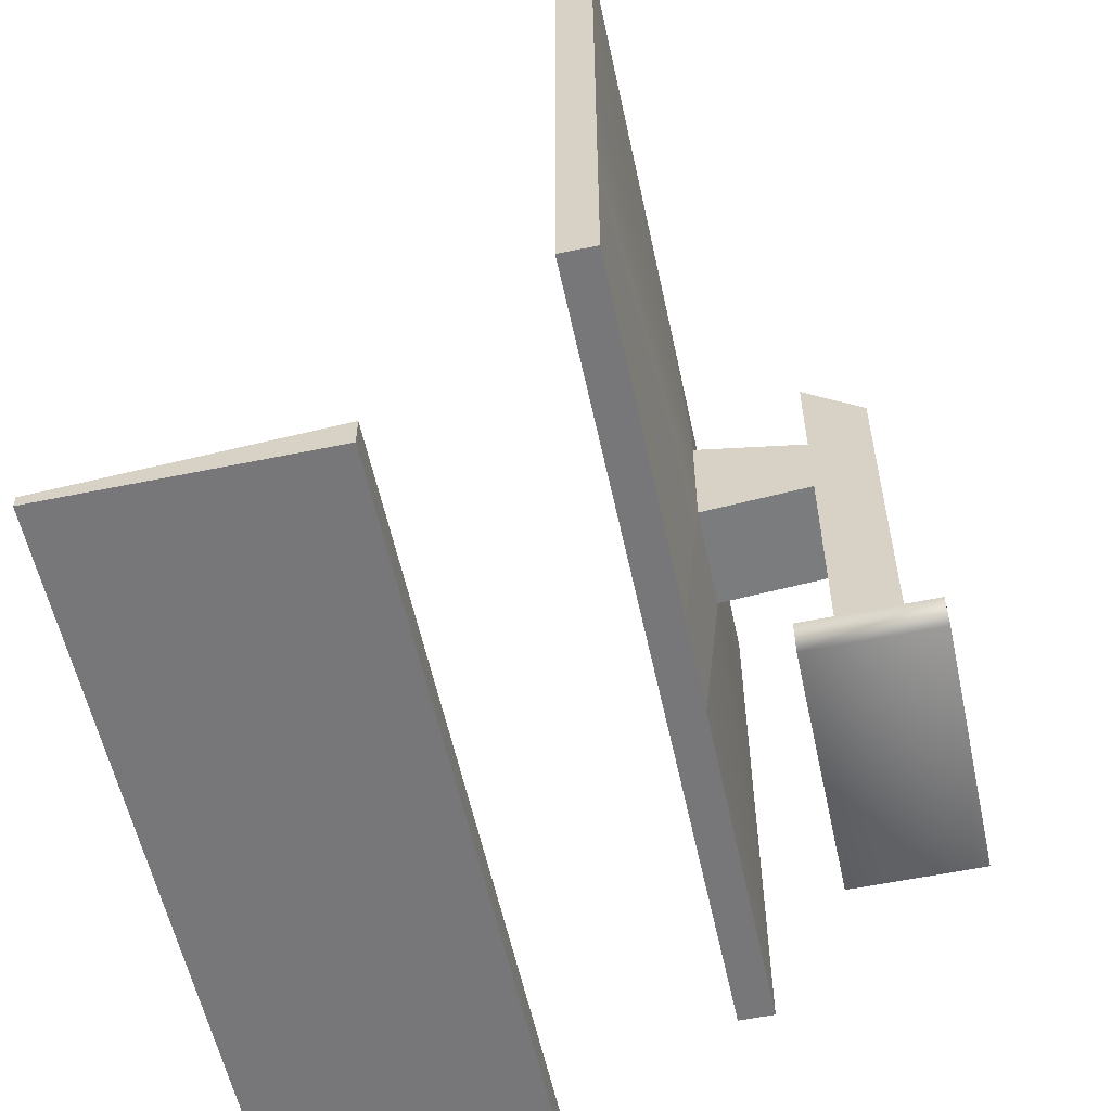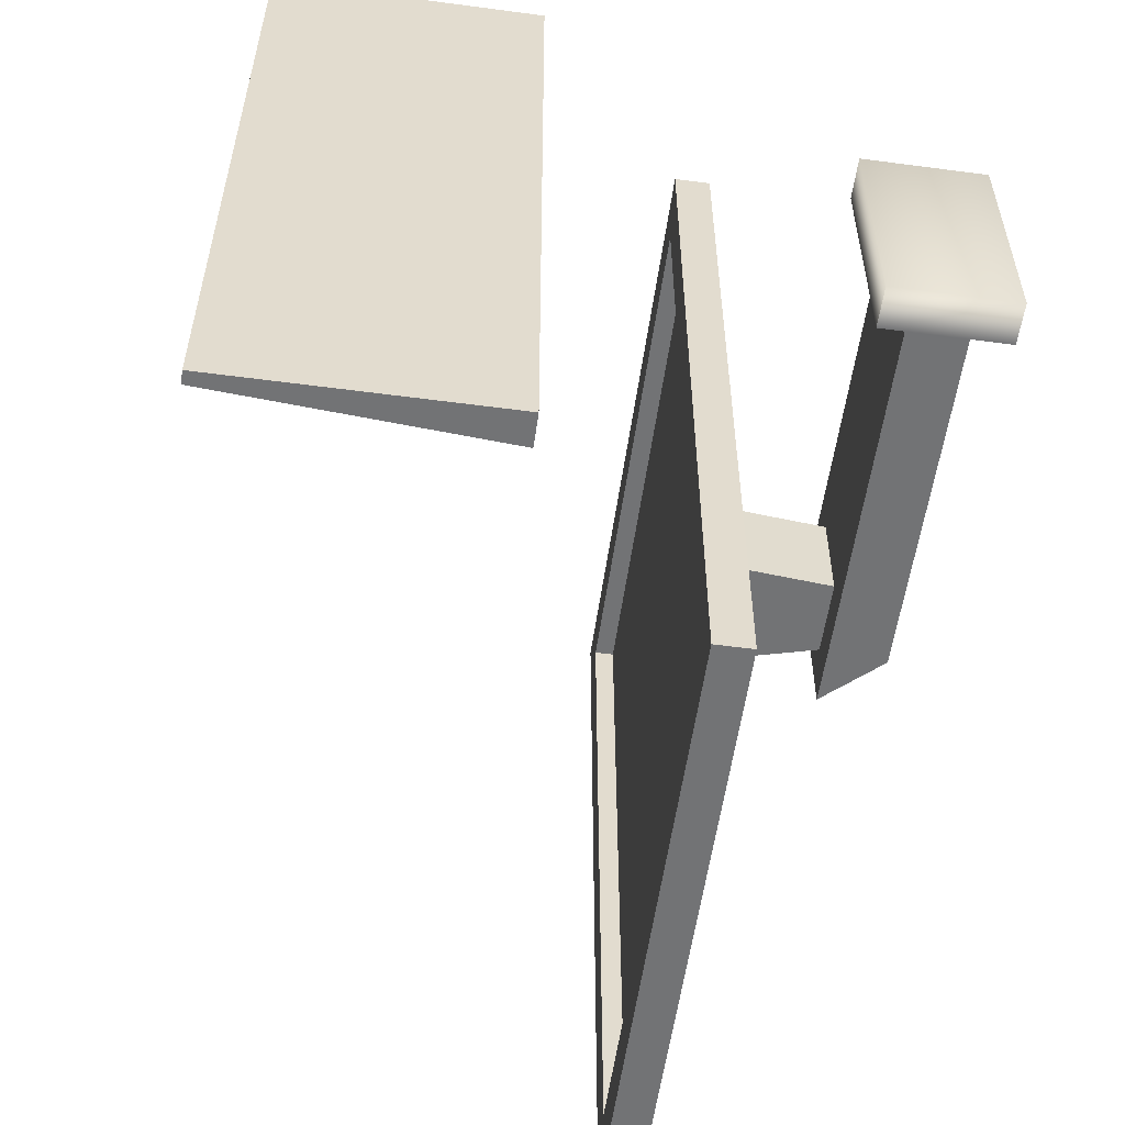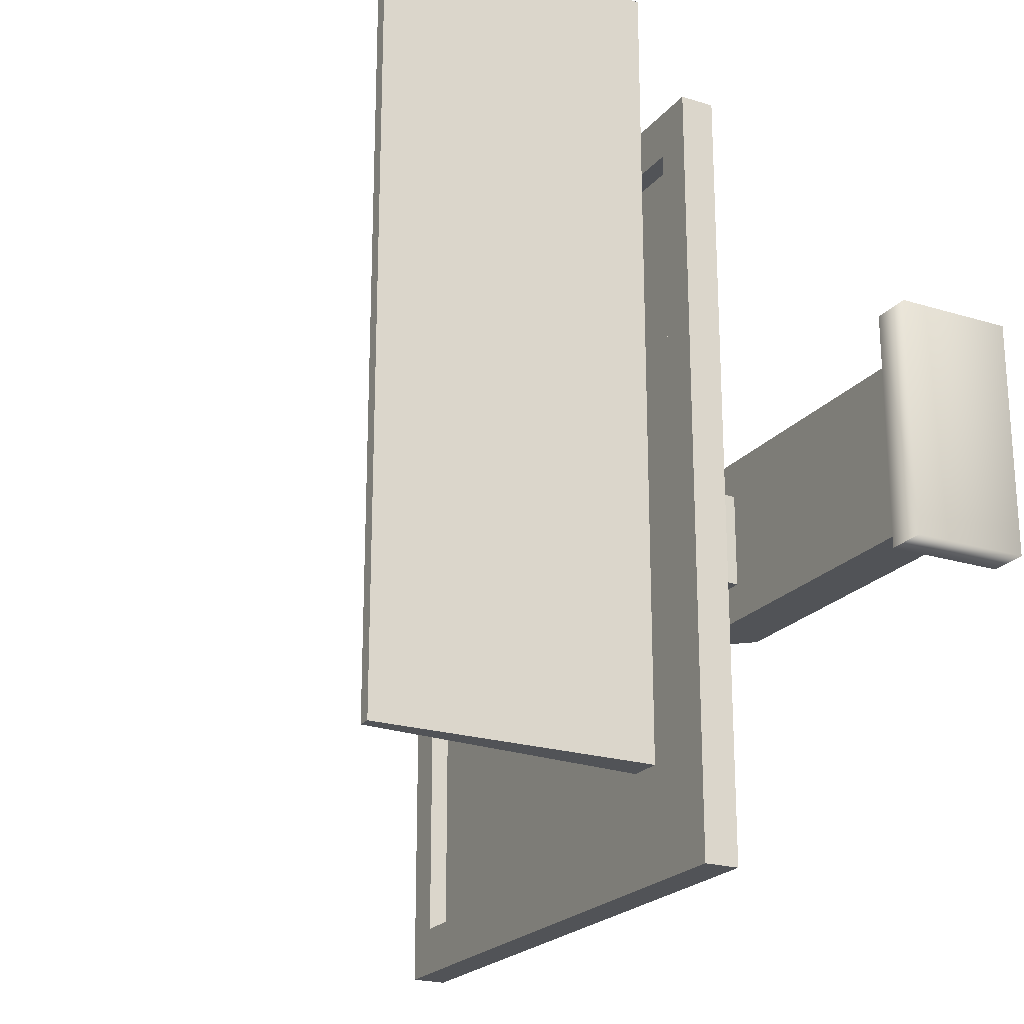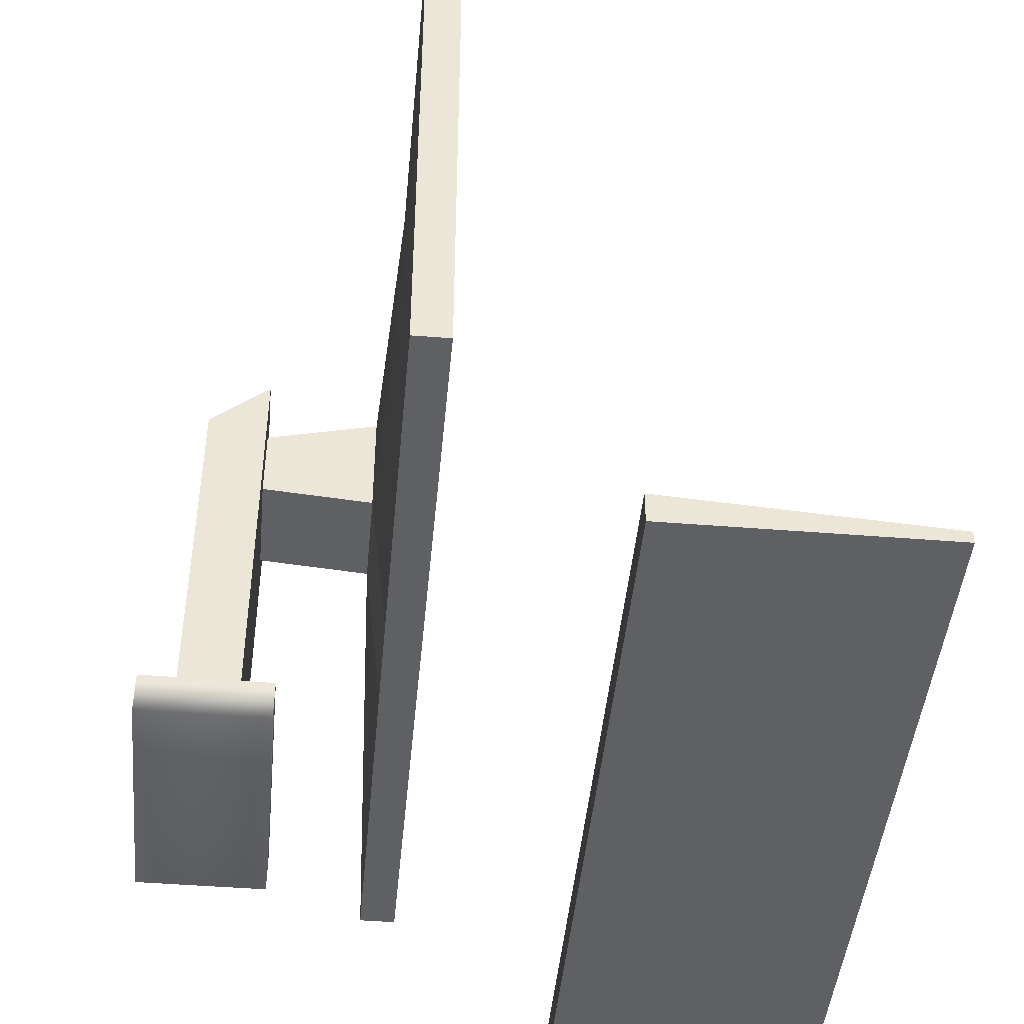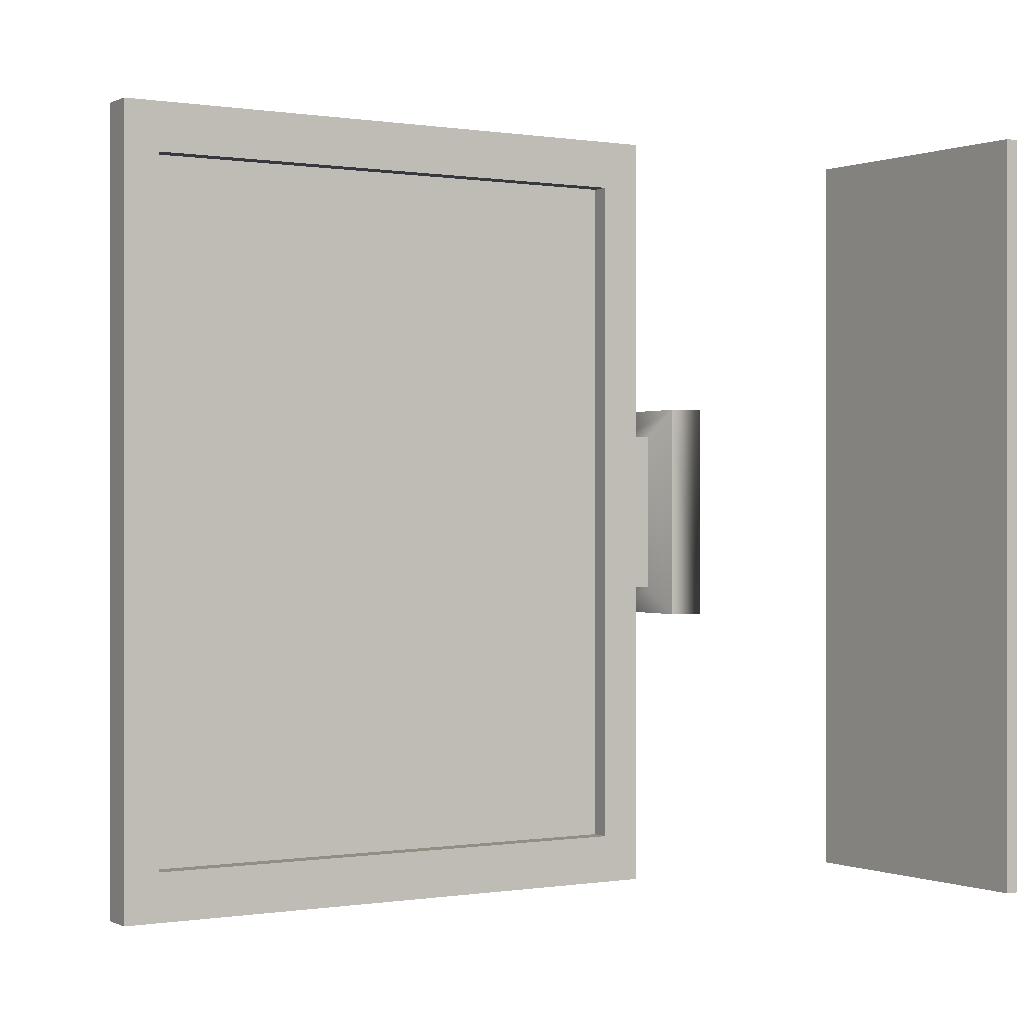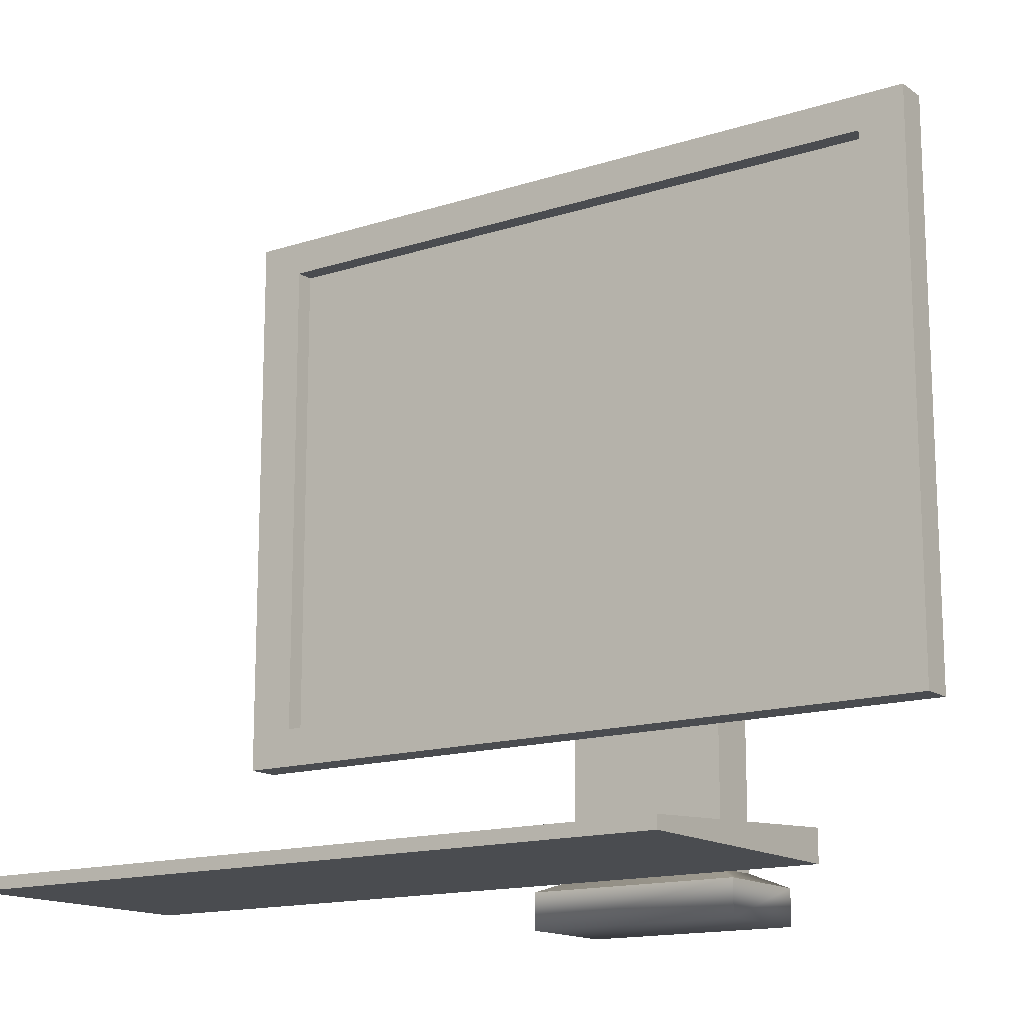
<metadata>
{"format":"obj","ext":"obj","renderer":"f3d","projection":"perspective","resolution":1024,"background":"white","views":[{"elev":-57.2,"azim":12.1,"up":"+Y"},{"elev":-55.9,"azim":-7.9,"up":"+Z"},{"elev":-22.1,"azim":-28.2,"up":"+Z"},{"elev":-45.3,"azim":174.7,"up":"+Y"},{"elev":0.0,"azim":-121.1,"up":"+Z"},{"elev":-14.9,"azim":-55.2,"up":"+Y"}]}
</metadata>
<code>
g default
v 60.04 -2.174 252.1
v 74.94 -2.174 252.1
v 60.04 -1.472 252.1
v 74.94 -0.4051 252.1
v 60.04 -1.472 209.9
v 74.94 -0.4051 209.9
v 60.04 -2.174 209.9
v 74.94 -2.174 209.9
g pCube2
f 1 2 4 3
f 3 4 6 5
f 5 6 8 7
f 7 8 2 1
f 2 8 6 4
f 7 1 3 5
g default
v 92.9 3.808 236.3
v 92.9 3.808 226.2
v 92.9 22.92 236.3
v 92.9 22.92 226.2
v 96.09 3.808 226.2
v 96.09 3.808 236.3
v 96.09 20.05 226.2
v 96.09 20.05 236.3
v 92.9 0.4956 226.2
v 92.9 0.4956 236.3
v 96.09 0.4956 226.2
v 96.09 0.4956 236.3
v 91.13 -2.566 224.4
v 91.13 -2.566 238.1
v 97.87 -2.566 224.4
v 97.87 -2.566 238.1
v 91.13 -0.306 224.4
v 91.13 -0.306 238.1
v 97.87 -0.306 224.4
v 97.87 -0.306 238.1
v 92.9 15.56 226.2
v 92.9 15.56 236.3
v 96.09 13.8 226.2
v 96.09 13.8 236.3
v 92.9 21.29 234.1
v 92.9 17.19 234.1
v 92.9 21.29 228.4
v 92.9 17.19 228.4
v 86.88 22.83 234.1
v 86.88 16.67 234.1
v 86.88 22.83 228.4
v 86.88 16.67 228.4
v 83.84 7.535 254.2
v 85.86 7.535 254.2
v 83.84 41.62 254.2
v 85.86 41.62 254.2
v 83.84 41.62 208.3
v 85.86 41.62 208.3
v 83.84 7.535 208.3
v 85.86 7.535 208.3
v 83.84 9.852 211.2
v 83.84 9.852 251.3
v 83.84 39.53 251.3
v 83.84 39.53 211.2
v 84.95 9.852 211.2
v 84.95 9.852 251.3
v 84.95 39.53 251.3
v 84.95 39.53 211.2
v 83.84 41.62 236.3
v 85.86 41.62 234.1
v 83.84 7.535 236.3
v 83.84 9.852 235.7
v 84.95 9.852 235.7
v 84.95 39.53 235.7
v 83.84 39.53 235.7
v 83.84 7.535 226.2
v 85.86 41.62 228.4
v 83.84 41.62 226.2
v 83.84 39.53 226.8
v 84.95 39.53 226.8
v 84.95 9.852 226.8
v 83.84 9.852 226.8
v 83.84 22.83 254.2
v 85.86 22.83 254.2
v 85.86 22.83 208.3
v 83.84 22.83 208.3
v 83.84 22.83 211.2
v 84.95 22.83 211.2
v 84.95 22.83 226.8
v 84.95 22.83 235.7
v 84.95 22.83 251.3
v 83.84 22.83 251.3
v 85.86 7.535 228.4
v 85.86 7.535 234.1
v 85.86 16.67 254.2
v 83.84 16.67 254.2
v 83.84 16.67 251.3
v 84.95 16.67 251.3
v 84.95 16.67 235.7
v 84.95 16.67 226.8
v 84.95 16.67 211.2
v 83.84 16.67 211.2
v 83.84 16.67 208.3
v 85.86 16.67 208.3
g polySurface37
f 14 13 31 32
f 22 21 23 24
f 10 29 31 13
f 12 11 16 15
f 32 30 9 14
f 9 10 17 18
f 10 13 19 17
f 13 14 20 19
f 14 9 18 20
f 26 25 21 22
f 25 27 23 21
f 27 28 24 23
f 28 26 22 24
f 18 17 25 26
f 17 19 27 25
f 19 20 28 27
f 20 18 26 28
f 10 9 30 29
f 31 29 12 15
f 32 31 15 16
f 11 30 32 16
f 30 11 33 34
f 11 12 35 33
f 29 30 34 36
f 12 29 36 35
f 34 33 37 38
f 33 35 39 37
f 36 34 38 40
f 35 36 40 39
f 71 72 44 43
f 65 66 57 58
f 45 46 73 74
f 59 64 81 82
f 37 39 65 58
f 68 77 78 62
f 60 70 64 59
f 80 71 43 51
f 66 67 63 57
f 45 74 75 52
f 61 69 70 60
f 79 80 51 55
f 67 68 62 63
f 52 75 76 56
f 43 44 58 57
f 72 37 58 44
f 59 82 42 41
f 60 59 41 50
f 61 60 50 54
f 62 78 79 55
f 51 63 62 55
f 43 57 63 51
f 47 48 81 64
f 65 39 73 46
f 66 65 46 45
f 67 66 45 52
f 68 67 52 56
f 76 77 68 56
f 49 70 69 53
f 47 64 70 49
f 41 42 83 84
f 42 82 38 83
f 92 40 81 48
f 91 92 48 47
f 90 91 47 49
f 89 90 49 53
f 53 69 88 89
f 87 88 69 61
f 86 87 61 54
f 50 85 86 54
f 41 84 85 50
f 82 81 40 38
f 83 38 37 72
f 84 83 72 71
f 85 84 71 80
f 86 85 80 79
f 79 78 87 86
f 78 77 88 87
f 89 88 77 76
f 76 75 90 89
f 75 74 91 90
f 74 73 92 91
f 73 39 40 92

</code>
